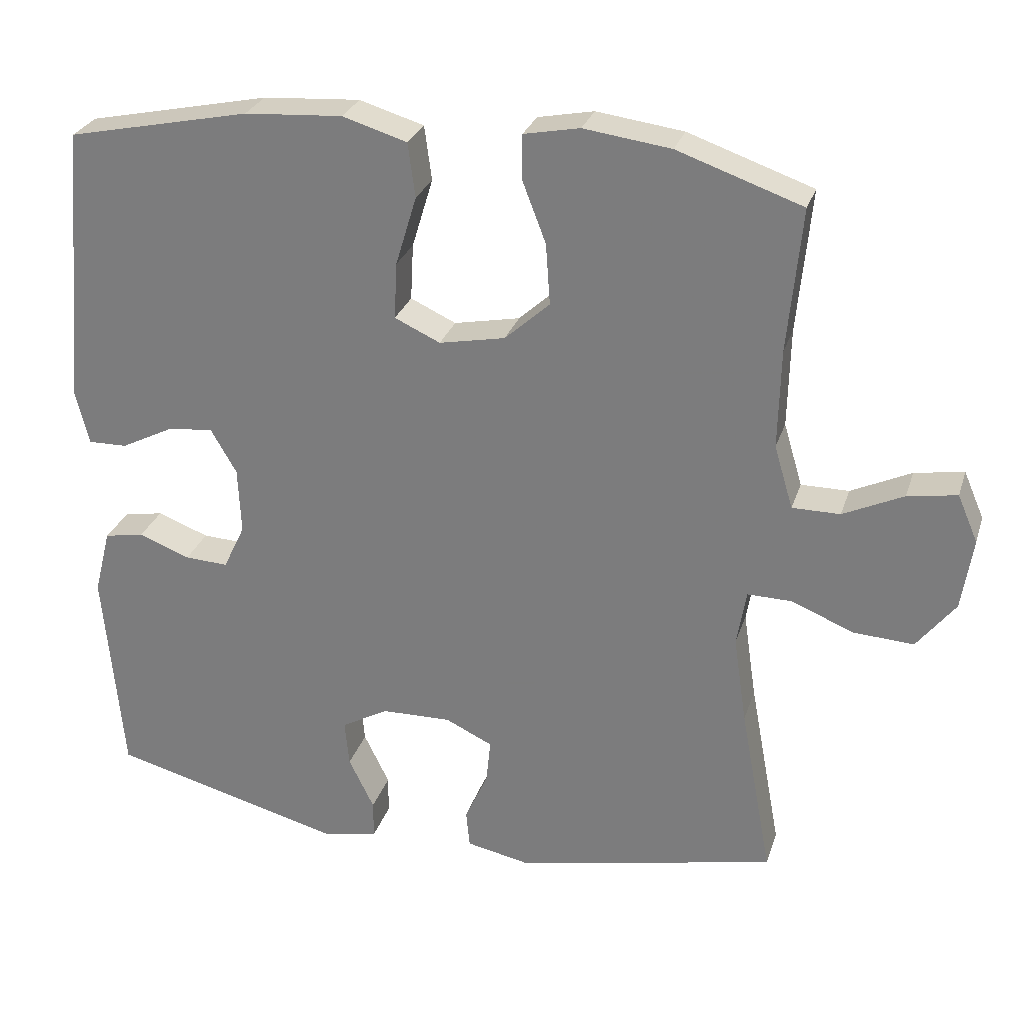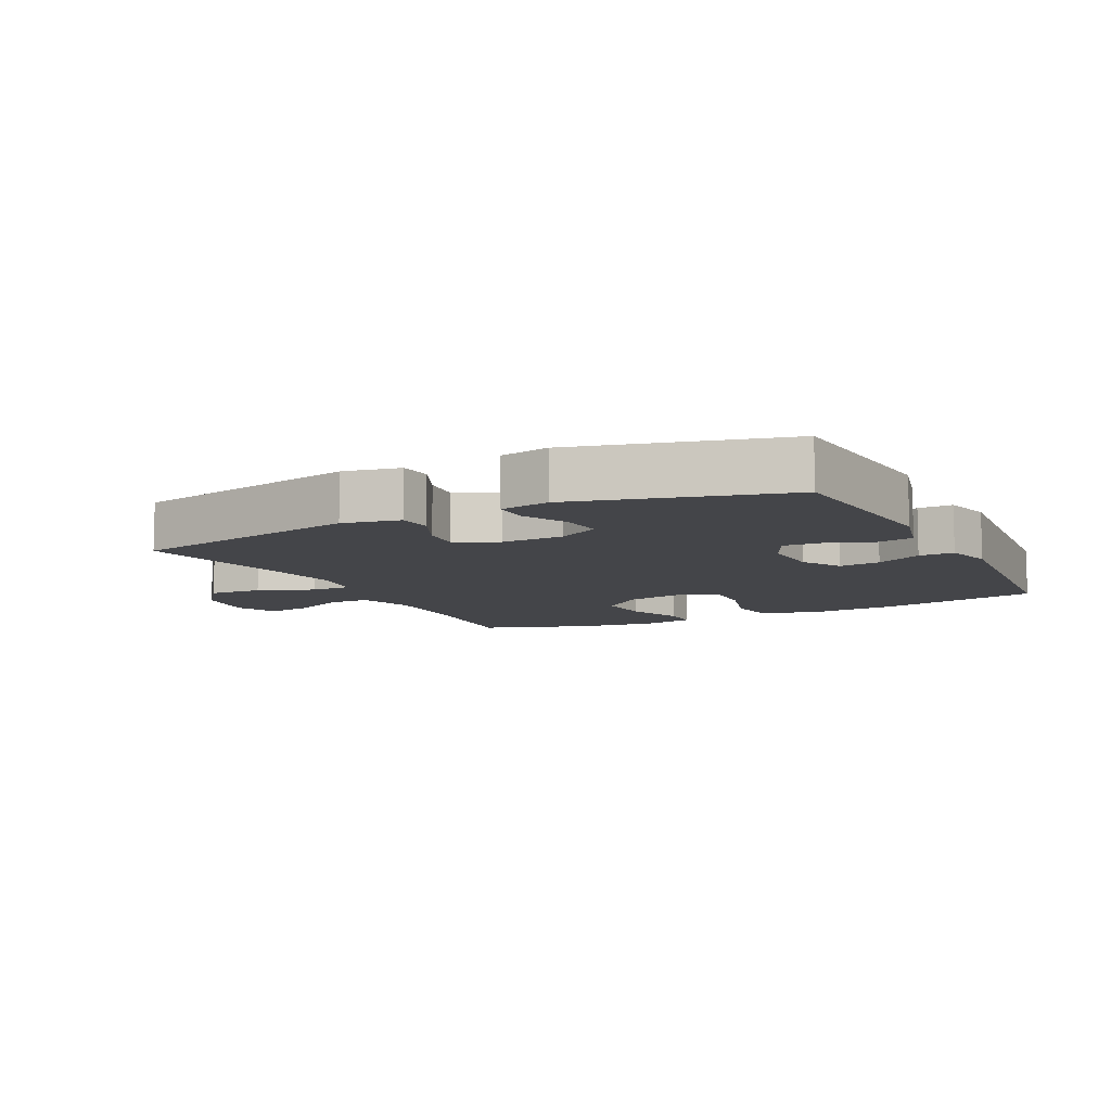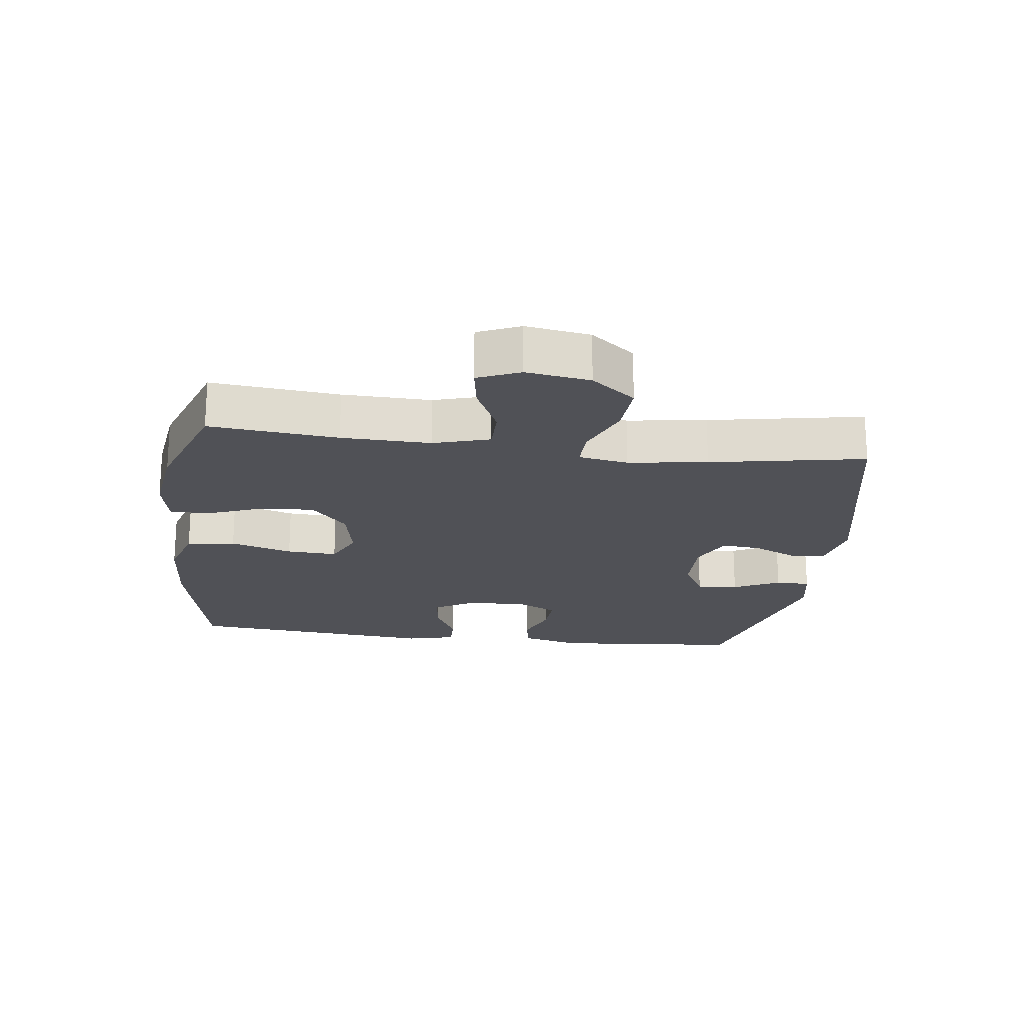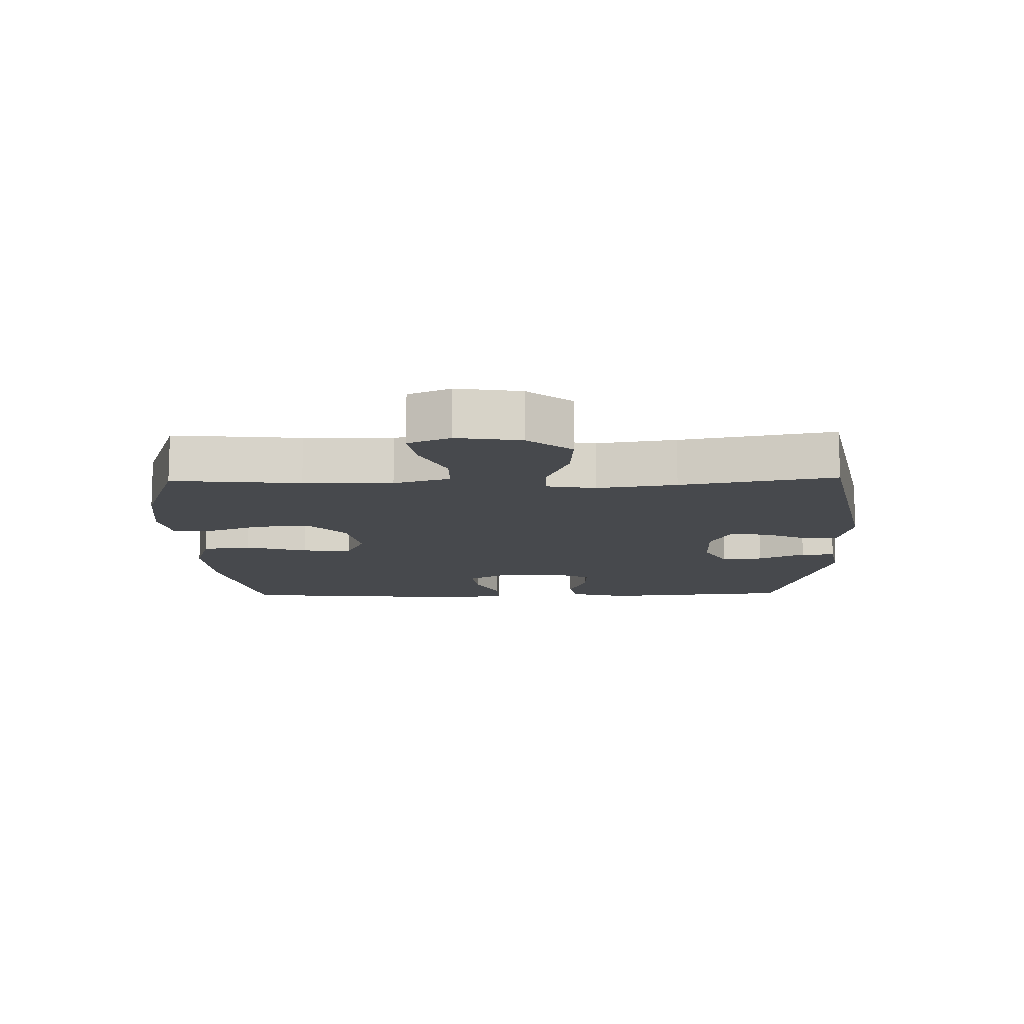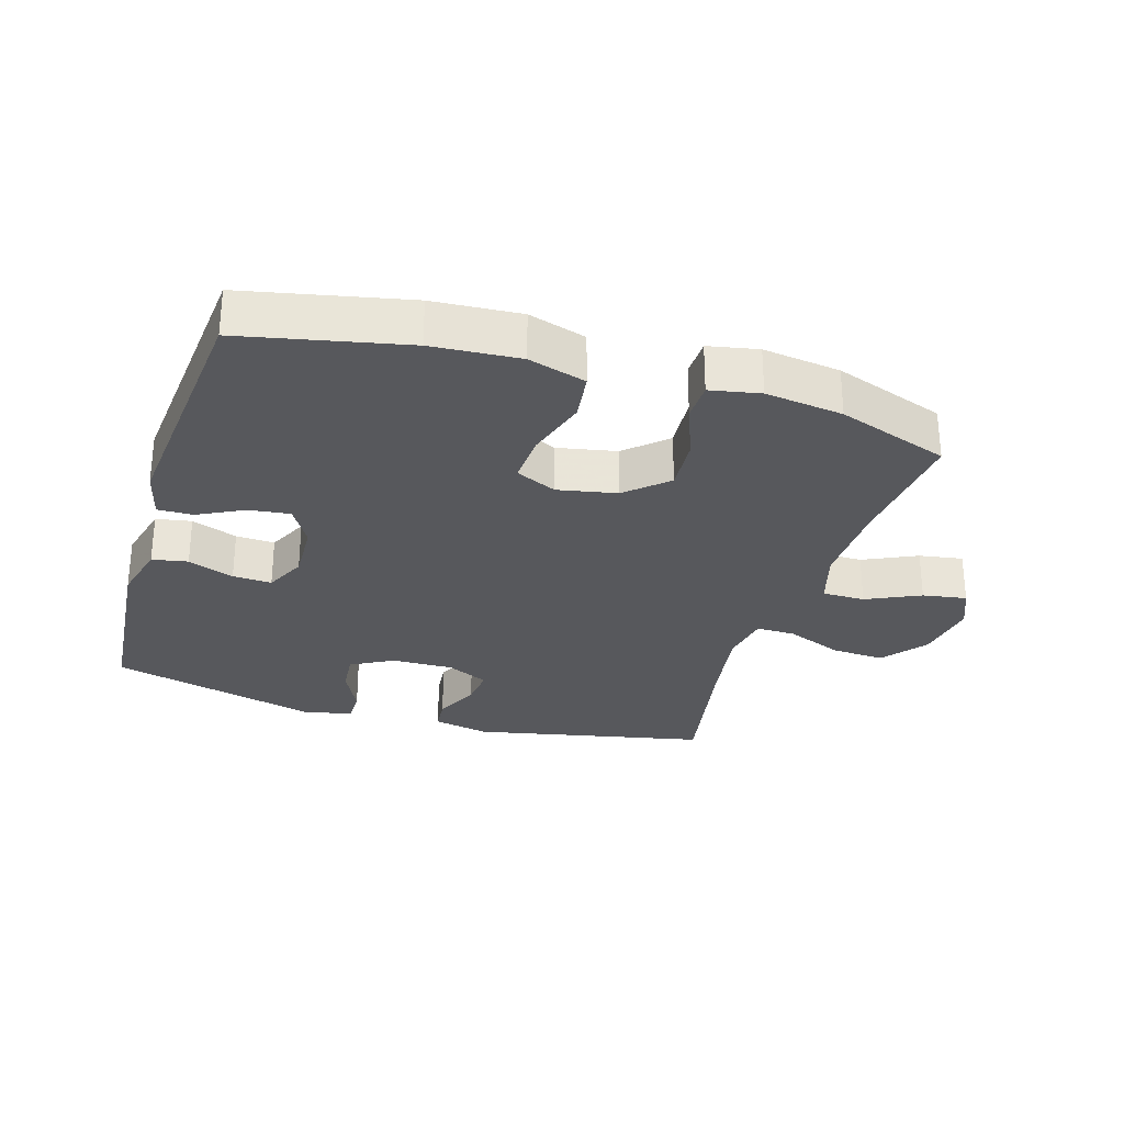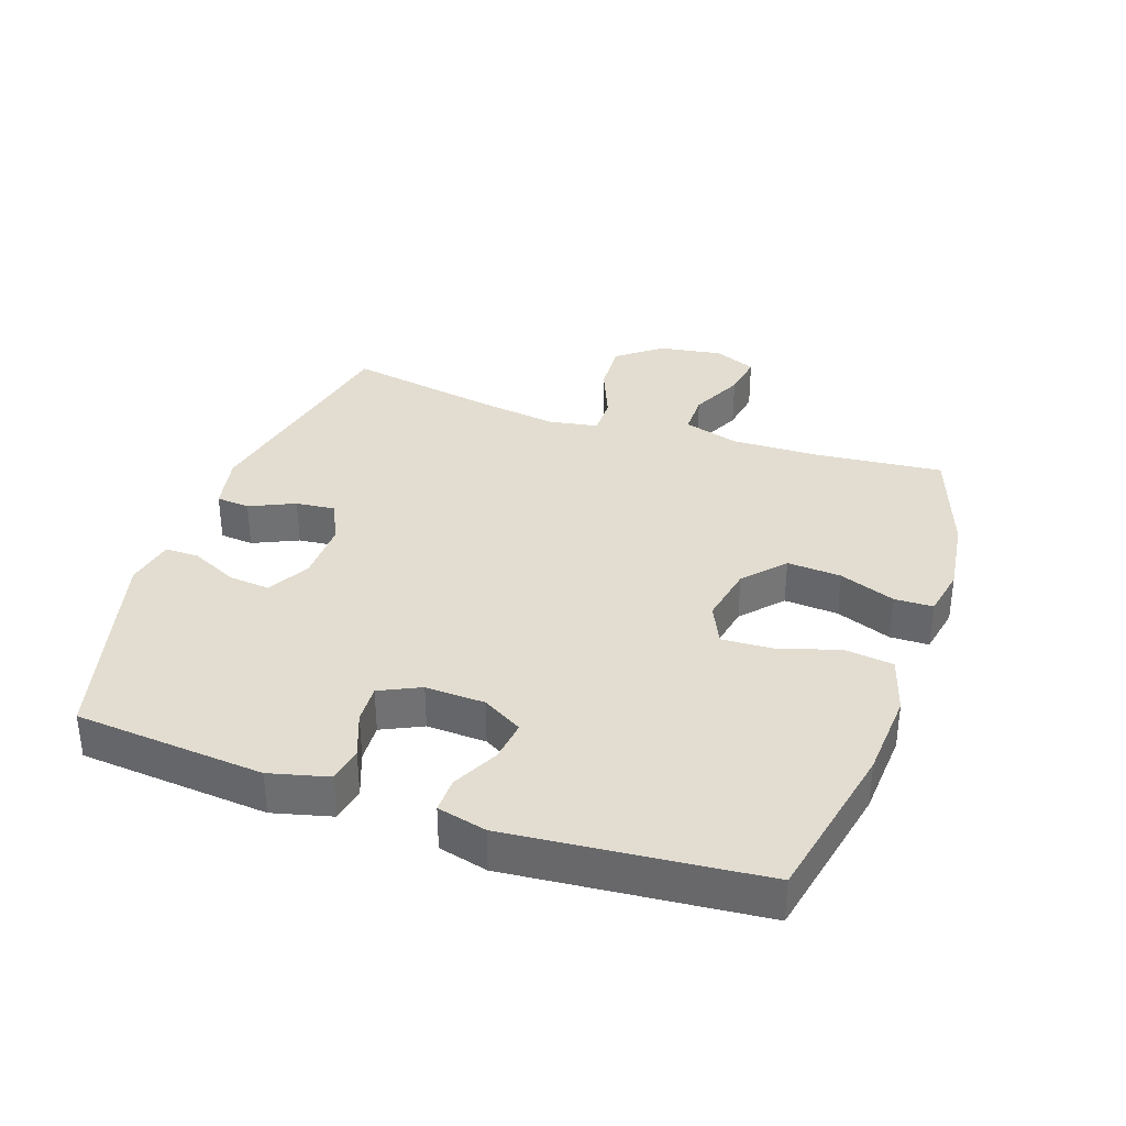
<metadata>
{"format":"obj","ext":"obj","renderer":"f3d","projection":"perspective","resolution":1024,"background":"white","views":[{"elev":27.8,"azim":16.2,"up":"+Z"},{"elev":-9.0,"azim":-153.1,"up":"+Y"},{"elev":-20.4,"azim":82.6,"up":"+Y"},{"elev":-12.2,"azim":91.3,"up":"+Y"},{"elev":-28.7,"azim":-17.0,"up":"+Y"},{"elev":35.1,"azim":-71.1,"up":"+Y"}]}
</metadata>
<code>
v -0.5 0.07 0.5
v -0.248 0.07 0.553
v -0.113 0.07 0.562
v -0.024 0.07 0.535
v -0.014 0.07 0.46
v -0.043 0.07 0.364
v -0.047 0.07 0.286
v 0.016 0.07 0.257
v 0.107 0.07 0.275
v 0.169 0.07 0.331
v 0.163 0.07 0.415
v 0.13 0.07 0.501
v 0.131 0.07 0.561
v 0.208 0.07 0.576
v 0.328 0.07 0.56
v 0.5 0.07 0.5
v 0.481 0.07 0.302
v 0.478 0.07 0.165
v 0.504 0.07 0.078
v 0.57 0.07 0.078
v 0.653 0.07 0.117
v 0.721 0.07 0.128
v 0.749 0.07 0.063
v 0.734 0.07 -0.036
v 0.681 0.07 -0.104
v 0.598 0.07 -0.099
v 0.512 0.07 -0.064
v 0.451 0.07 -0.063
v 0.438 0.07 -0.14
v 0.456 0.07 -0.262
v 0.5 0.07 -0.5
v 0.139 0.07 -0.575
v 0.051 0.07 -0.557
v 0.046 0.07 -0.505
v 0.078 0.07 -0.435
v 0.084 0.07 -0.374
v 0.019 0.07 -0.343
v -0.077 0.07 -0.345
v -0.142 0.07 -0.381
v -0.136 0.07 -0.445
v -0.101 0.07 -0.517
v -0.101 0.07 -0.57
v -0.178 0.07 -0.585
v -0.5 0.07 -0.5
v -0.526 0.07 -0.207
v -0.503 0.07 -0.116
v -0.448 0.07 -0.106
v -0.377 0.07 -0.133
v -0.317 0.07 -0.136
v -0.287 0.07 -0.073
v -0.291 0.07 0.019
v -0.327 0.07 0.081
v -0.391 0.07 0.073
v -0.462 0.07 0.037
v -0.516 0.07 0.036
v -0.535 0.07 0.112
v -0.5 0 0.5
v -0.248 0 0.553
v -0.113 0 0.562
v -0.024 0 0.535
v -0.014 0 0.46
v -0.043 0 0.364
v -0.047 0 0.286
v 0.016 0 0.257
v 0.107 0 0.275
v 0.169 0 0.331
v 0.163 0 0.415
v 0.13 0 0.501
v 0.131 0 0.561
v 0.208 0 0.576
v 0.328 0 0.56
v 0.5 0 0.5
v 0.481 0 0.302
v 0.478 0 0.165
v 0.504 0 0.078
v 0.57 0 0.078
v 0.653 0 0.117
v 0.721 0 0.128
v 0.749 0 0.063
v 0.734 0 -0.036
v 0.681 0 -0.104
v 0.598 0 -0.099
v 0.512 0 -0.064
v 0.451 0 -0.063
v 0.438 0 -0.14
v 0.456 0 -0.262
v 0.5 0 -0.5
v 0.139 0 -0.575
v 0.051 0 -0.557
v 0.046 0 -0.505
v 0.078 0 -0.435
v 0.084 0 -0.374
v 0.019 0 -0.343
v -0.077 0 -0.345
v -0.142 0 -0.381
v -0.136 0 -0.445
v -0.101 0 -0.517
v -0.101 0 -0.57
v -0.178 0 -0.585
v -0.5 0 -0.5
v -0.526 0 -0.207
v -0.503 0 -0.116
v -0.448 0 -0.106
v -0.377 0 -0.133
v -0.317 0 -0.136
v -0.287 0 -0.073
v -0.291 0 0.019
v -0.327 0 0.081
v -0.391 0 0.073
v -0.462 0 0.037
v -0.516 0 0.036
v -0.535 0 0.112
f 53 54 55 56
f 52 53 56 1
f 51 52 1 2
f 50 51 2 3
f 45 46 47 48
f 45 48 49
f 44 45 49
f 43 44 49
f 40 41 42 43
f 39 40 43 49
f 38 39 49 50
f 32 33 34 35
f 30 31 32 35
f 29 30 35 36
f 28 29 36 37
f 24 25 26 27
f 24 27 28
f 23 24 28
f 20 21 22 23
f 19 20 23 28
f 18 19 28 37
f 14 15 16 17
f 11 12 13 14
f 10 11 14 17
f 9 10 17 18
f 3 4 5 6
f 3 6 7
f 50 3 7
f 38 50 7 8
f 18 37 38
f 8 9 18 38
f 112 111 110 109
f 57 112 109 108
f 58 57 108 107
f 59 58 107 106
f 104 103 102 101
f 105 104 101
f 105 101 100
f 105 100 99
f 99 98 97 96
f 105 99 96 95
f 106 105 95 94
f 91 90 89 88
f 91 88 87 86
f 92 91 86 85
f 93 92 85 84
f 83 82 81 80
f 84 83 80
f 84 80 79
f 79 78 77 76
f 84 79 76 75
f 93 84 75 74
f 73 72 71 70
f 70 69 68 67
f 73 70 67 66
f 74 73 66 65
f 62 61 60 59
f 63 62 59
f 63 59 106
f 64 63 106 94
f 94 93 74
f 94 74 65 64
f 1 57 58 2
f 2 58 59 3
f 3 59 60 4
f 4 60 61 5
f 5 61 62 6
f 6 62 63 7
f 7 63 64 8
f 8 64 65 9
f 9 65 66 10
f 10 66 67 11
f 11 67 68 12
f 12 68 69 13
f 13 69 70 14
f 14 70 71 15
f 15 71 72 16
f 16 72 73 17
f 17 73 74 18
f 18 74 75 19
f 19 75 76 20
f 20 76 77 21
f 21 77 78 22
f 22 78 79 23
f 23 79 80 24
f 24 80 81 25
f 25 81 82 26
f 26 82 83 27
f 27 83 84 28
f 28 84 85 29
f 29 85 86 30
f 30 86 87 31
f 31 87 88 32
f 32 88 89 33
f 33 89 90 34
f 34 90 91 35
f 35 91 92 36
f 36 92 93 37
f 37 93 94 38
f 38 94 95 39
f 39 95 96 40
f 40 96 97 41
f 41 97 98 42
f 42 98 99 43
f 43 99 100 44
f 44 100 101 45
f 45 101 102 46
f 46 102 103 47
f 47 103 104 48
f 48 104 105 49
f 49 105 106 50
f 50 106 107 51
f 51 107 108 52
f 52 108 109 53
f 53 109 110 54
f 54 110 111 55
f 55 111 112 56
f 56 112 57 1

</code>
